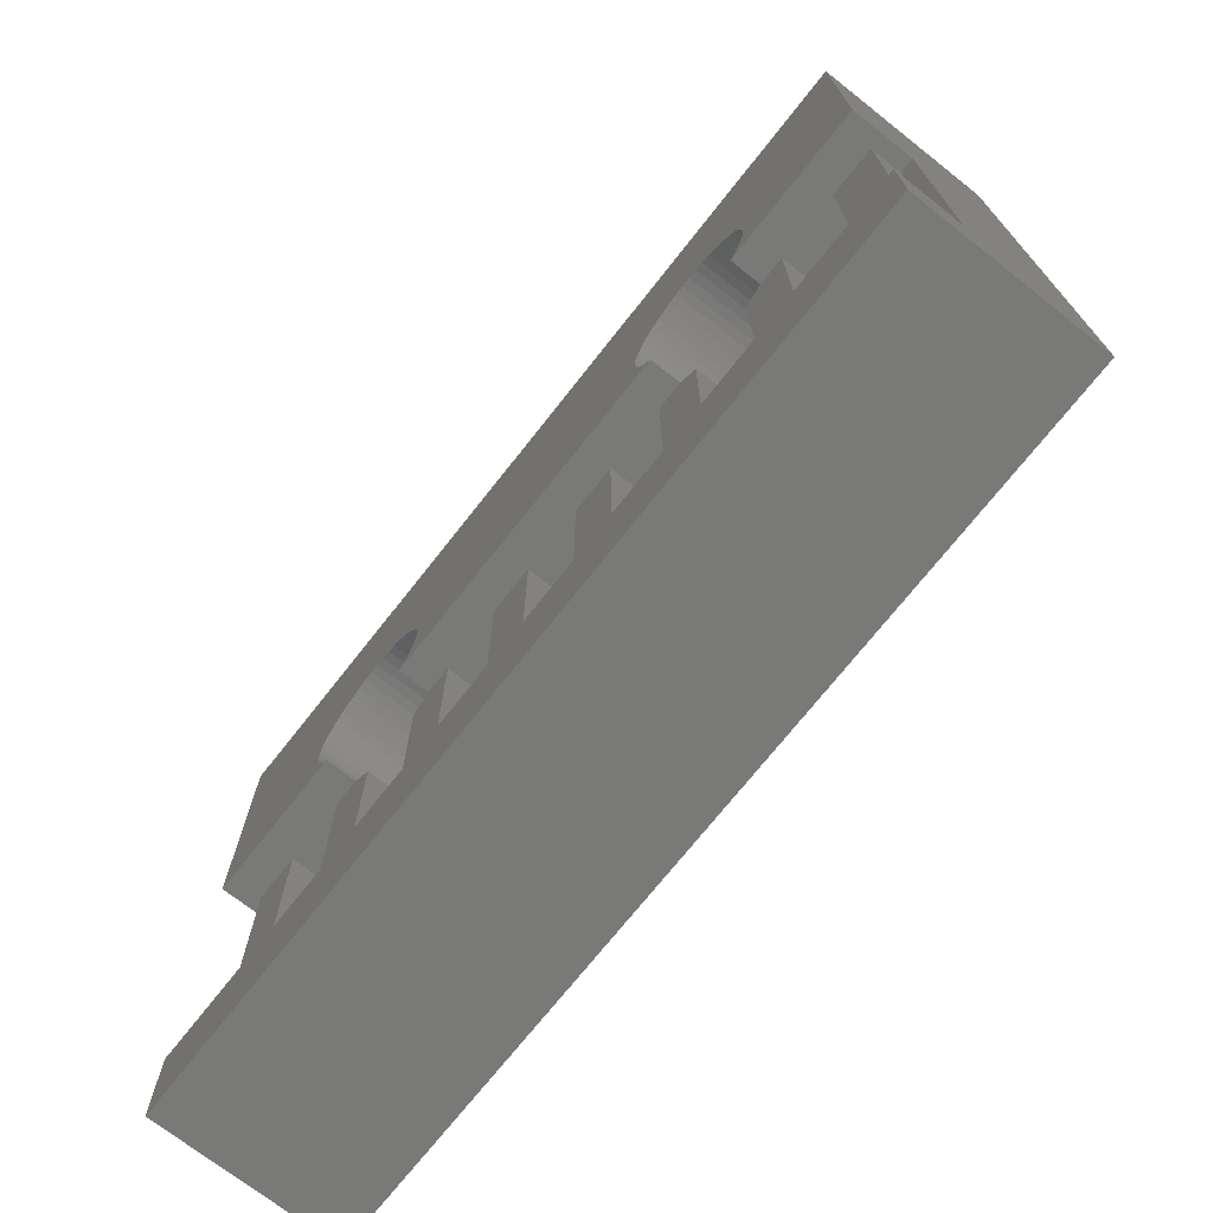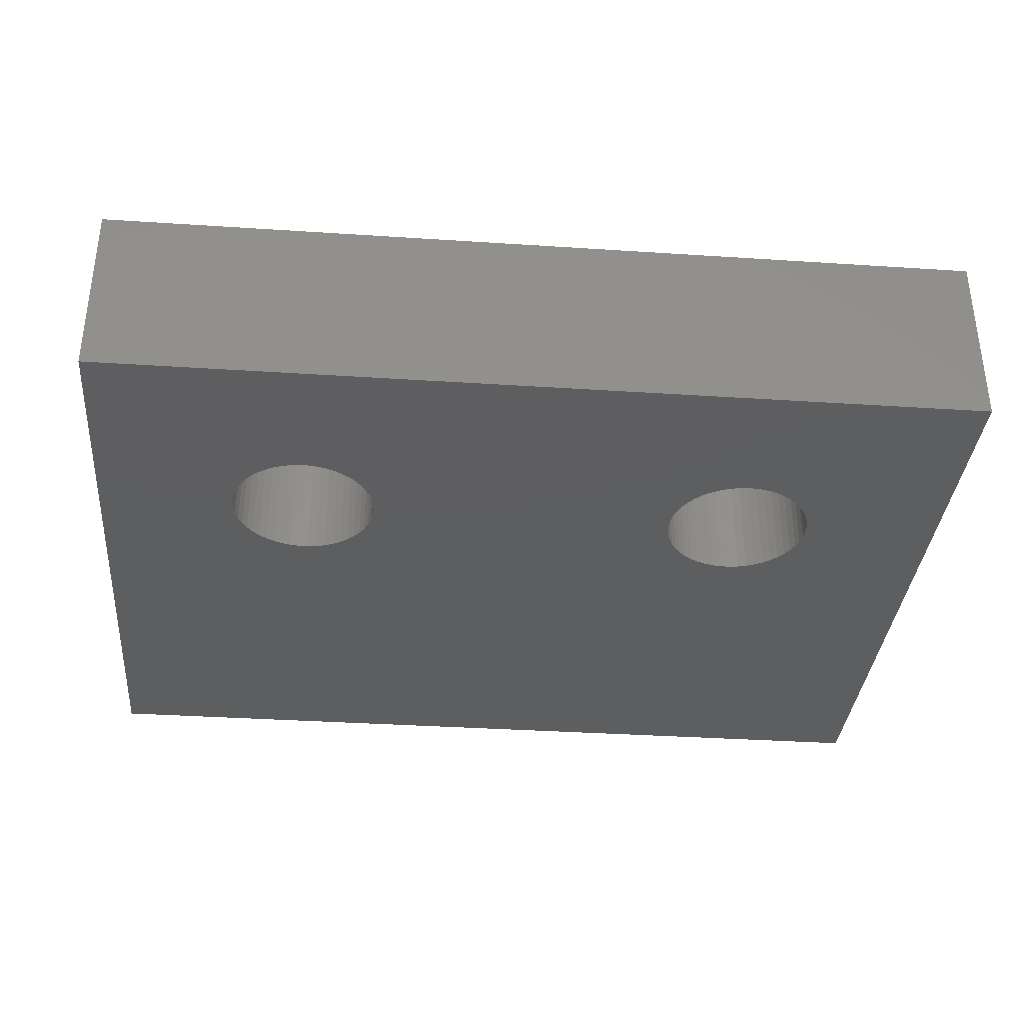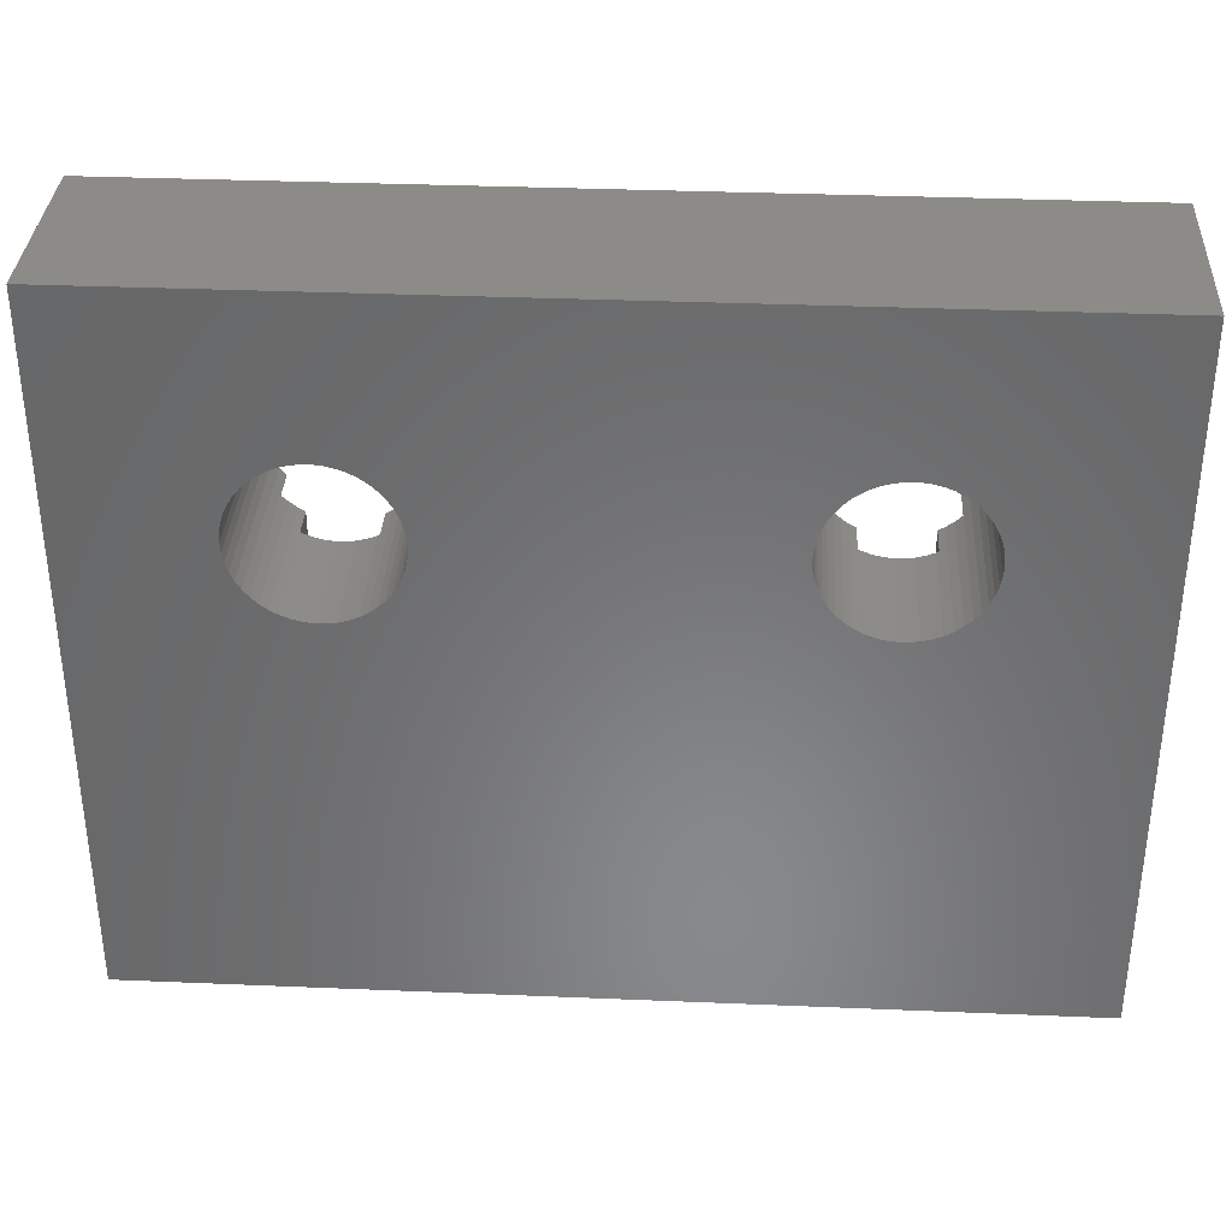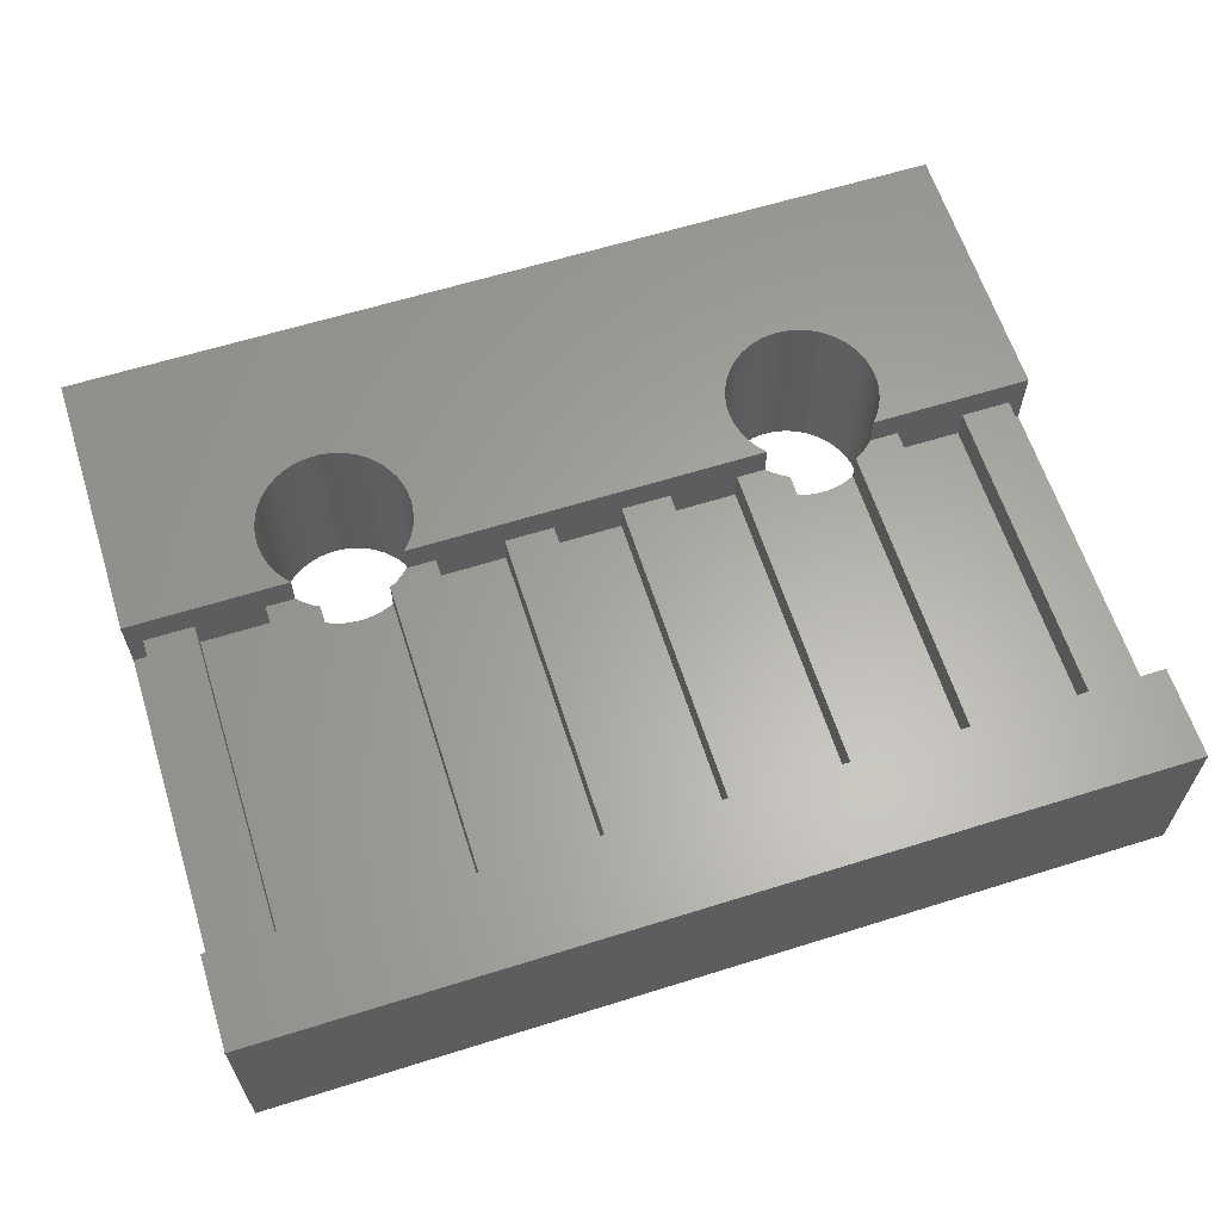
<metadata>
{"format":"stl","ext":"stl","renderer":"f3d","projection":"perspective","resolution":1024,"background":"white","views":[{"elev":-71.9,"azim":51.8,"up":"+Y"},{"elev":-35.1,"azim":175.0,"up":"+Z"},{"elev":34.6,"azim":-176.8,"up":"+Y"},{"elev":62.5,"azim":-17.6,"up":"+Z"}]}
</metadata>
<code>
# stl→obj: 301 verts, 608 faces
v 15.55 11.55 32.05
v -3.645 11.55 32.05
v -3.645 11.55 28.05
v 15.55 11.55 28.05
v -3.645 13.5 32.05
v -3.645 13.5 31.35
v -3.645 13.5 30.65
v -3.645 20.5 30.65
v -3.645 26.4 32.05
v -3.645 20.5 32.05
v -3.645 26.4 28.05
v 15.55 13.5 32.05
v 15.55 13.5 31.35
v 15.55 20.5 32.05
v 15.55 20.5 30.65
v 15.55 26.4 28.05
v 15.55 26.4 32.05
v 15.55 13.5 30.65
v 1.812 22.95 28.05
v -0.645 21.6 28.05
v -0.6324 21.4 28.05
v -0.5947 21.2 28.05
v -0.5326 21.01 28.05
v -0.4471 20.83 28.05
v -0.3394 20.66 28.05
v -0.2114 20.5 28.05
v -0.06488 20.37 28.05
v 0.09768 20.25 28.05
v 0.2738 20.15 28.05
v 0.6552 20.03 28.05
v 0.4606 20.08 28.05
v 0.8545 20 28.05
v 1.055 20 28.05
v 1.255 20.03 28.05
v 1.449 20.08 28.05
v 1.636 20.15 28.05
v 1.812 20.25 28.05
v 9.789 20.5 28.05
v 9.661 20.66 28.05
v 2.542 21.8 28.05
v 2.555 21.6 28.05
v -0.3394 22.54 28.05
v -0.2114 22.7 28.05
v 1.975 20.37 28.05
v 2.121 20.5 28.05
v -0.06488 22.83 28.05
v 2.249 20.66 28.05
v 2.357 20.83 28.05
v 0.09768 22.95 28.05
v 2.443 21.01 28.05
v 0.2738 23.05 28.05
v 2.505 21.2 28.05
v 2.542 21.4 28.05
v 0.4606 23.12 28.05
v 0.6552 23.17 28.05
v 10.66 23.17 28.05
v 2.505 22 28.05
v 0.8545 23.2 28.05
v 2.443 22.19 28.05
v 1.055 23.2 28.05
v 2.357 22.37 28.05
v 1.255 23.17 28.05
v 2.249 22.54 28.05
v 1.449 23.12 28.05
v 2.121 22.7 28.05
v 1.636 23.05 28.05
v 1.975 22.83 28.05
v -0.4471 22.37 28.05
v -0.5326 22.19 28.05
v -0.5947 22 28.05
v -0.6324 21.8 28.05
v 9.368 21.4 28.05
v 9.355 21.6 28.05
v 9.405 21.2 28.05
v 9.467 21.01 28.05
v 9.553 20.83 28.05
v 9.935 20.37 28.05
v 10.1 20.25 28.05
v 10.27 20.15 28.05
v 12.44 21.01 28.05
v 12.36 20.83 28.05
v 10.46 20.08 28.05
v 10.66 20.03 28.05
v 10.85 20 28.05
v 11.06 20 28.05
v 11.25 20.03 28.05
v 11.45 20.08 28.05
v 11.64 20.15 28.05
v 11.81 20.25 28.05
v 11.97 20.37 28.05
v 12.12 20.5 28.05
v 12.25 20.66 28.05
v 12.5 21.2 28.05
v 12.54 21.4 28.05
v 12.55 21.6 28.05
v 12.54 21.8 28.05
v 12.5 22 28.05
v 12.44 22.19 28.05
v 12.36 22.37 28.05
v 12.25 22.54 28.05
v 11.25 23.17 28.05
v 11.45 23.12 28.05
v 12.12 22.7 28.05
v 11.97 22.83 28.05
v 11.81 22.95 28.05
v 11.64 23.05 28.05
v 10.46 23.12 28.05
v 10.1 22.95 28.05
v 10.27 23.05 28.05
v 11.06 23.2 28.05
v 10.85 23.2 28.05
v 9.935 22.83 28.05
v 9.789 22.7 28.05
v 9.661 22.54 28.05
v 9.553 22.37 28.05
v 9.467 22.19 28.05
v 9.405 22 28.05
v 9.368 21.8 28.05
v -0.2114 20.5 32.05
v -0.2063 20.5 32.05
v -0.3394 20.66 32.05
v -0.4471 20.83 32.05
v -0.6324 21.4 32.05
v -0.5947 21.2 32.05
v -0.645 21.6 32.05
v -0.6324 21.8 32.05
v -0.5947 22 32.05
v -0.5326 22.19 32.05
v -0.4471 22.37 32.05
v -0.3394 22.54 32.05
v -0.2114 22.7 32.05
v -0.06488 22.83 32.05
v 0.09768 22.95 32.05
v 0.2738 23.05 32.05
v 0.4606 23.12 32.05
v 0.6552 23.17 32.05
v 0.8545 23.2 32.05
v 1.055 23.2 32.05
v 1.255 23.17 32.05
v 1.449 23.12 32.05
v 1.636 23.05 32.05
v 1.812 22.95 32.05
v 9.794 20.5 32.05
v 1.975 22.83 32.05
v 2.121 22.7 32.05
v 2.249 22.54 32.05
v 2.357 22.37 32.05
v 2.443 22.19 32.05
v 2.505 22 32.05
v 2.542 21.8 32.05
v 2.555 21.6 32.05
v 2.542 21.4 32.05
v 2.505 21.2 32.05
v 2.443 21.01 32.05
v 2.357 20.83 32.05
v 2.249 20.66 32.05
v 2.121 20.5 32.05
v 2.116 20.5 32.05
v 9.789 20.5 32.05
v 9.661 20.66 32.05
v 9.553 20.83 32.05
v 9.467 21.01 32.05
v 9.405 21.2 32.05
v 9.368 21.4 32.05
v 9.355 21.6 32.05
v 9.368 21.8 32.05
v 9.405 22 32.05
v 9.467 22.19 32.05
v 9.553 22.37 32.05
v 9.661 22.54 32.05
v 9.789 22.7 32.05
v 9.935 22.83 32.05
v 10.1 22.95 32.05
v 10.27 23.05 32.05
v 10.46 23.12 32.05
v 10.66 23.17 32.05
v 10.85 23.2 32.05
v 11.06 23.2 32.05
v 11.25 23.17 32.05
v 11.45 23.12 32.05
v 11.64 23.05 32.05
v 11.81 22.95 32.05
v 11.97 22.83 32.05
v 12.12 22.7 32.05
v 12.25 22.54 32.05
v 12.36 22.37 32.05
v 12.44 22.19 32.05
v 12.5 22 32.05
v 12.54 21.8 32.05
v 12.55 21.6 32.05
v 12.54 21.4 32.05
v 12.5 21.2 32.05
v 12.44 21.01 32.05
v 12.36 20.83 32.05
v 12.25 20.66 32.05
v 12.12 20.5 32.05
v -0.5326 21.01 32.05
v -2.27 20.5 31.35
v -3.32 20.5 32.05
v -3.32 20.5 31.35
v -2.27 20.5 32.05
v -0.82 20.5 32.05
v -0.2063 20.5 31.35
v -0.82 20.5 31.35
v -3.32 20.5 30.65
v -3.32 13.5 30.65
v -3.32 13.5 31.35
v 12.73 13.5 31.35
v 11.68 13.5 31.35
v 14.18 13.5 31.35
v 15.23 13.5 31.35
v 15.23 20.5 31.35
v 14.18 20.5 31.35
v 11.97 20.37 31.35
v 11.81 20.25 31.35
v 12.73 20.5 31.35
v 12.12 20.5 31.35
v 11.68 20.18 31.35
v 10.23 13.5 31.35
v 9.18 13.5 31.35
v 10.1 20.25 31.35
v 9.935 20.37 31.35
v 10.23 20.18 31.35
v 9.794 20.5 31.35
v 7.73 13.5 31.35
v 6.68 13.5 31.35
v 9.18 20.5 31.35
v 5.23 13.5 31.35
v 4.18 13.5 31.35
v 7.73 20.5 31.35
v 6.68 20.5 31.35
v 2.73 13.5 31.35
v 1.68 13.5 31.35
v 5.23 20.5 31.35
v 4.18 20.5 31.35
v 1.975 20.37 31.35
v 1.812 20.25 31.35
v 2.73 20.5 31.35
v 2.116 20.5 31.35
v 1.68 20.18 31.35
v 0.23 13.5 31.35
v -0.82 13.5 31.35
v 0.09768 20.25 31.35
v -0.06488 20.37 31.35
v 0.23 20.18 31.35
v -2.27 13.5 31.35
v 15.23 13.5 30.65
v 15.23 20.5 30.65
v 15.23 20.5 32.05
v 14.18 20.5 32.05
v 12.73 20.5 32.05
v 1.68 20.18 30.65
v 1.636 20.15 30.65
v 1.449 20.08 30.65
v 1.255 20.03 30.65
v 1.055 20 30.65
v 0.8545 20 30.65
v 0.6552 20.03 30.65
v 0.4606 20.08 30.65
v 0.2738 20.15 30.65
v 0.23 20.18 30.65
v 11.68 20.18 30.65
v 11.64 20.15 30.65
v 11.45 20.08 30.65
v 11.25 20.03 30.65
v 11.06 20 30.65
v 10.85 20 30.65
v 10.66 20.03 30.65
v 10.46 20.08 30.65
v 10.27 20.15 30.65
v 10.23 20.18 30.65
v 4.18 20.5 32.05
v 2.73 20.5 32.05
v 5.23 20.5 32.05
v 6.68 20.5 32.05
v 7.73 20.5 32.05
v 9.18 20.5 32.05
v -0.82 20.5 30.65
v -0.82 13.5 30.65
v -2.27 13.5 30.65
v -2.27 20.5 30.65
v 0.23 13.5 30.65
v 1.68 13.5 30.65
v 2.73 13.5 30.65
v 2.73 20.5 30.65
v 4.18 13.5 30.65
v 4.18 20.5 30.65
v 5.23 13.5 30.65
v 5.23 20.5 30.65
v 6.68 13.5 30.65
v 6.68 20.5 30.65
v 7.73 13.5 30.65
v 7.73 20.5 30.65
v 9.18 13.5 30.65
v 9.18 20.5 30.65
v 10.23 13.5 30.65
v 11.68 13.5 30.65
v 12.73 13.5 30.65
v 12.73 20.5 30.65
v 14.18 13.5 30.65
v 14.18 20.5 30.65
f 1 2 3
f 4 1 3
f 2 5 3
f 3 5 6
f 3 6 7
f 3 7 8
f 8 9 3
f 10 9 8
f 3 9 11
f 5 2 1
f 12 5 1
f 12 1 4
f 13 12 4
f 14 15 16
f 17 14 16
f 16 18 4
f 18 13 4
f 15 18 16
f 19 11 16
f 3 11 20
f 3 20 21
f 3 21 22
f 3 22 23
f 3 23 24
f 3 24 25
f 3 25 26
f 3 26 27
f 3 27 28
f 3 28 4
f 28 29 4
f 30 4 31
f 32 4 30
f 33 4 32
f 34 4 33
f 35 4 34
f 36 4 35
f 37 4 36
f 38 4 39
f 40 4 41
f 42 11 43
f 37 44 4
f 44 45 4
f 43 11 46
f 45 47 4
f 47 48 4
f 46 11 49
f 48 50 4
f 49 11 51
f 50 52 4
f 52 53 4
f 51 11 54
f 53 41 4
f 54 11 55
f 56 40 16
f 40 57 16
f 55 11 58
f 57 59 16
f 58 11 60
f 59 61 16
f 60 11 62
f 61 63 16
f 62 11 64
f 63 65 16
f 64 11 66
f 65 67 16
f 67 19 16
f 66 11 19
f 68 11 42
f 69 11 68
f 70 11 69
f 71 11 70
f 20 11 71
f 72 40 73
f 74 40 72
f 75 40 74
f 76 40 75
f 39 40 76
f 4 40 39
f 77 4 38
f 78 4 77
f 79 4 78
f 80 16 81
f 4 79 82
f 4 82 83
f 4 83 84
f 4 84 85
f 4 85 86
f 4 86 87
f 4 87 88
f 4 88 89
f 4 89 90
f 4 90 91
f 4 91 92
f 4 92 81
f 4 81 16
f 93 16 80
f 94 16 93
f 95 16 94
f 96 16 95
f 97 16 96
f 98 16 97
f 99 16 98
f 100 16 99
f 101 16 102
f 100 103 16
f 103 104 16
f 104 105 16
f 105 106 16
f 106 102 16
f 107 40 56
f 108 40 109
f 101 110 16
f 109 40 107
f 110 111 16
f 111 56 16
f 112 40 108
f 113 40 112
f 114 40 113
f 115 40 114
f 116 40 115
f 117 40 116
f 118 40 117
f 73 40 118
f 31 4 29
f 9 17 11
f 11 17 16
f 119 10 120
f 121 10 119
f 122 10 121
f 9 10 122
f 123 9 124
f 125 9 123
f 126 9 125
f 127 9 126
f 128 9 127
f 129 9 128
f 130 9 129
f 131 9 130
f 132 9 131
f 133 9 132
f 134 9 133
f 135 9 134
f 136 9 135
f 137 9 136
f 138 9 137
f 139 9 138
f 140 9 139
f 141 9 140
f 142 9 141
f 143 9 142
f 143 142 144
f 143 144 145
f 143 145 146
f 143 146 147
f 143 147 148
f 143 148 149
f 143 149 150
f 143 150 151
f 143 151 152
f 143 152 153
f 143 153 154
f 143 154 155
f 143 155 156
f 143 156 157
f 143 157 158
f 159 9 143
f 160 9 159
f 161 9 160
f 162 9 161
f 163 9 162
f 164 9 163
f 165 9 164
f 166 9 165
f 167 9 166
f 168 9 167
f 169 9 168
f 170 9 169
f 171 9 170
f 172 9 171
f 173 9 172
f 174 9 173
f 175 9 174
f 176 9 175
f 177 9 176
f 178 9 177
f 179 9 178
f 17 9 179
f 17 179 180
f 17 180 181
f 17 181 182
f 14 182 183
f 14 183 184
f 14 184 185
f 14 185 186
f 14 186 187
f 14 187 188
f 14 188 189
f 14 189 190
f 14 190 191
f 14 191 192
f 14 192 193
f 14 193 194
f 14 194 195
f 14 195 196
f 14 196 196
f 17 182 14
f 122 197 9
f 197 124 9
f 198 199 200
f 201 199 198
f 10 199 120
f 120 199 201
f 120 201 202
f 203 202 204
f 120 202 203
f 8 205 199
f 10 8 199
f 206 205 8
f 7 206 8
f 206 7 207
f 207 7 6
f 208 209 13
f 210 13 211
f 212 213 211
f 213 210 211
f 214 215 208
f 210 208 13
f 216 217 208
f 217 214 208
f 215 218 208
f 219 220 13
f 221 222 219
f 218 209 208
f 223 221 219
f 209 219 13
f 222 224 219
f 225 226 13
f 224 227 219
f 227 220 219
f 228 229 13
f 220 225 13
f 230 231 225
f 231 226 225
f 232 233 13
f 226 228 13
f 234 235 228
f 235 229 228
f 236 237 232
f 229 232 13
f 238 239 232
f 239 236 232
f 237 240 232
f 241 242 13
f 243 244 241
f 240 233 232
f 245 243 241
f 233 241 13
f 244 203 241
f 246 207 13
f 203 204 241
f 204 242 241
f 242 246 13
f 198 200 246
f 200 207 246
f 207 6 13
f 13 6 12
f 12 6 5
f 18 247 13
f 13 247 211
f 18 15 248
f 247 18 248
f 248 15 14
f 249 248 14
f 250 14 251
f 217 216 251
f 249 14 250
f 196 217 251
f 213 212 250
f 212 249 250
f 14 196 251
f 20 71 126
f 125 20 126
f 123 21 20
f 125 123 20
f 71 70 127
f 126 71 127
f 70 69 128
f 127 70 128
f 69 68 129
f 128 69 129
f 68 42 130
f 129 68 130
f 42 43 131
f 130 42 131
f 43 46 132
f 131 43 132
f 46 49 133
f 132 46 133
f 49 51 134
f 133 49 134
f 51 54 135
f 134 51 135
f 54 55 136
f 135 54 136
f 55 58 137
f 136 55 137
f 58 60 138
f 137 58 138
f 60 62 139
f 138 60 139
f 62 64 140
f 139 62 140
f 64 66 141
f 140 64 141
f 66 19 142
f 141 66 142
f 19 67 144
f 142 19 144
f 67 65 145
f 144 67 145
f 63 146 65
f 65 146 145
f 61 147 63
f 63 147 146
f 59 148 61
f 61 148 147
f 57 149 59
f 59 149 148
f 40 150 57
f 57 150 149
f 41 151 40
f 40 151 150
f 41 53 151
f 151 53 152
f 53 52 152
f 152 52 153
f 52 50 153
f 153 50 154
f 50 48 154
f 154 48 155
f 48 47 155
f 155 47 156
f 47 45 156
f 156 45 157
f 158 157 239
f 239 157 45
f 239 45 44
f 239 44 236
f 44 37 236
f 236 37 237
f 240 237 252
f 252 237 37
f 252 37 36
f 252 36 253
f 36 35 253
f 253 35 254
f 35 34 254
f 254 34 255
f 34 33 255
f 255 33 256
f 33 32 256
f 256 32 257
f 32 30 257
f 257 30 258
f 30 31 258
f 258 31 259
f 31 29 259
f 259 29 260
f 261 260 29
f 261 29 28
f 261 28 245
f 28 243 245
f 28 27 243
f 243 27 244
f 203 244 27
f 203 27 26
f 203 26 120
f 26 119 120
f 119 26 25
f 121 119 25
f 121 25 24
f 122 121 24
f 122 24 23
f 197 122 23
f 197 23 22
f 124 197 22
f 124 22 21
f 123 124 21
f 164 72 73
f 165 164 73
f 73 118 166
f 165 73 166
f 118 117 167
f 166 118 167
f 117 116 168
f 167 117 168
f 116 115 169
f 168 116 169
f 115 114 170
f 169 115 170
f 114 113 171
f 170 114 171
f 113 112 172
f 171 113 172
f 112 108 173
f 172 112 173
f 108 109 174
f 173 108 174
f 109 107 175
f 174 109 175
f 107 56 176
f 175 107 176
f 56 111 177
f 176 56 177
f 111 110 178
f 177 111 178
f 110 101 179
f 178 110 179
f 101 102 180
f 179 101 180
f 102 106 181
f 180 102 181
f 106 105 182
f 181 106 182
f 105 104 183
f 182 105 183
f 104 103 184
f 183 104 184
f 100 185 103
f 103 185 184
f 99 186 100
f 100 186 185
f 98 187 99
f 99 187 186
f 97 188 98
f 98 188 187
f 96 189 97
f 97 189 188
f 95 190 96
f 96 190 189
f 95 94 190
f 190 94 191
f 94 93 191
f 191 93 192
f 93 80 192
f 192 80 193
f 80 81 193
f 193 81 194
f 81 92 194
f 194 92 195
f 92 91 195
f 195 91 196
f 196 196 217
f 217 196 91
f 217 91 90
f 217 90 214
f 90 89 214
f 214 89 215
f 218 215 262
f 262 215 89
f 262 89 88
f 262 88 263
f 88 87 263
f 263 87 264
f 87 86 264
f 264 86 265
f 86 85 265
f 265 85 266
f 85 84 266
f 266 84 267
f 84 83 267
f 267 83 268
f 83 82 268
f 268 82 269
f 82 79 269
f 269 79 270
f 271 270 79
f 271 79 78
f 271 78 223
f 78 221 223
f 78 77 221
f 221 77 222
f 224 222 77
f 224 77 38
f 224 38 143
f 38 159 143
f 159 38 39
f 160 159 39
f 160 39 76
f 161 160 76
f 161 76 75
f 162 161 75
f 162 75 74
f 163 162 74
f 163 74 72
f 164 163 72
f 272 143 273
f 239 238 273
f 274 143 272
f 158 239 273
f 235 234 272
f 234 274 272
f 275 143 274
f 276 143 275
f 231 230 275
f 230 276 275
f 277 143 276
f 227 224 277
f 224 143 277
f 143 158 273
f 278 279 204
f 278 204 202
f 204 279 242
f 198 246 280
f 201 198 281
f 281 198 280
f 205 206 200
f 205 200 199
f 200 206 207
f 279 280 242
f 242 280 246
f 282 261 245
f 241 282 245
f 283 282 233
f 233 282 241
f 252 283 240
f 240 283 233
f 238 232 284
f 273 238 285
f 285 238 284
f 286 284 229
f 229 284 232
f 287 286 235
f 287 235 272
f 235 286 229
f 234 228 288
f 274 234 289
f 289 234 288
f 290 288 226
f 226 288 228
f 291 290 231
f 291 231 275
f 231 290 226
f 230 225 292
f 276 230 293
f 293 230 292
f 294 292 220
f 220 292 225
f 295 294 227
f 295 227 277
f 227 294 220
f 296 271 223
f 219 296 223
f 297 296 209
f 209 296 219
f 262 297 218
f 218 297 209
f 216 208 298
f 251 216 299
f 299 216 298
f 300 298 210
f 210 298 208
f 301 300 213
f 301 213 250
f 213 300 210
f 212 211 247
f 249 212 248
f 248 212 247
f 255 256 283
f 283 252 253
f 256 257 283
f 254 283 253
f 254 255 283
f 257 258 283
f 258 259 283
f 259 260 283
f 260 261 283
f 261 282 283
f 265 266 297
f 297 262 263
f 266 267 297
f 264 297 263
f 264 265 297
f 267 268 297
f 268 269 297
f 269 270 297
f 270 271 297
f 271 296 297
f 281 278 202
f 201 281 202
f 279 278 281
f 280 279 281
f 285 287 272
f 273 285 272
f 286 287 285
f 284 286 285
f 289 291 275
f 274 289 275
f 290 291 289
f 288 290 289
f 293 295 277
f 276 293 277
f 294 295 293
f 292 294 293
f 299 301 250
f 251 299 250
f 300 301 299
f 298 300 299

</code>
